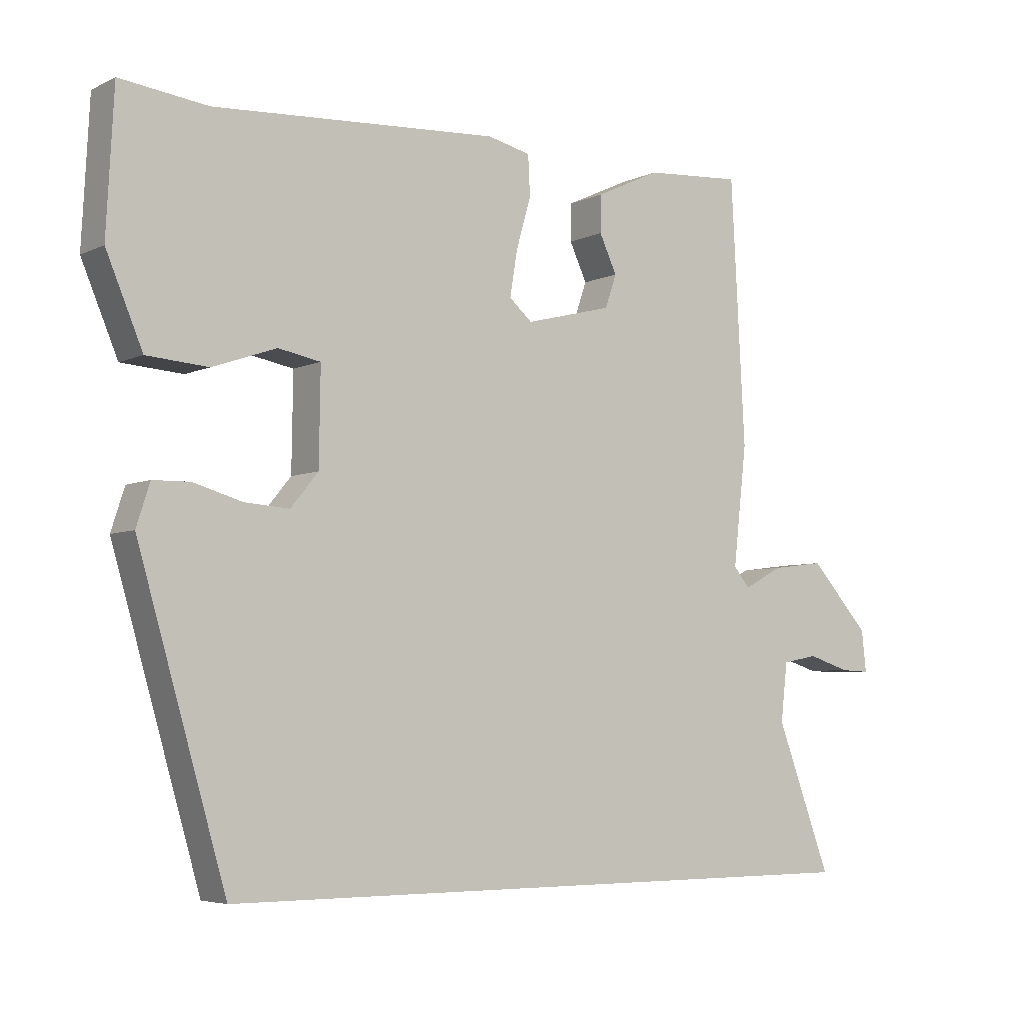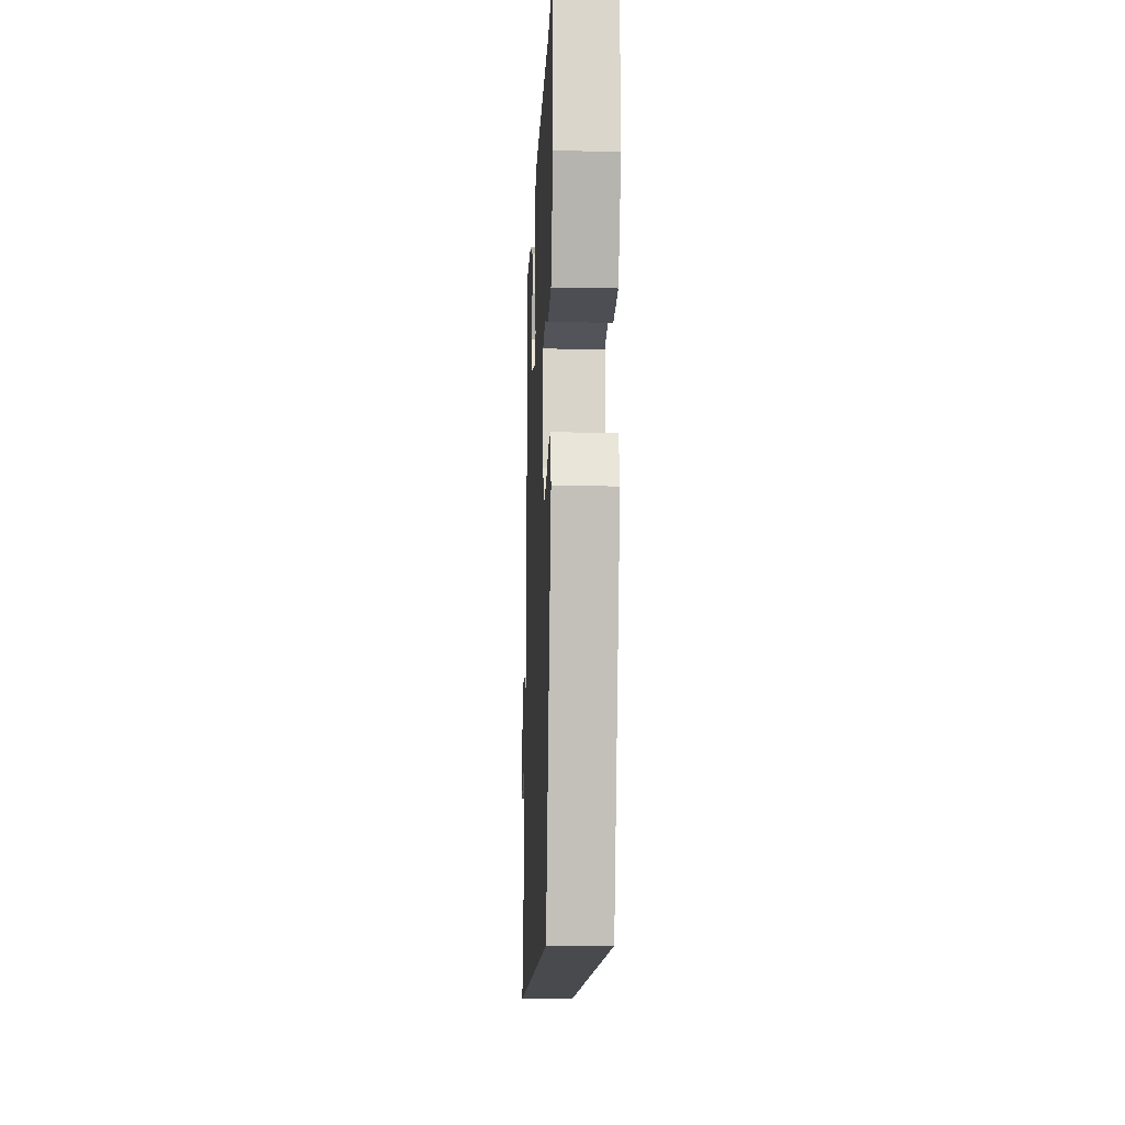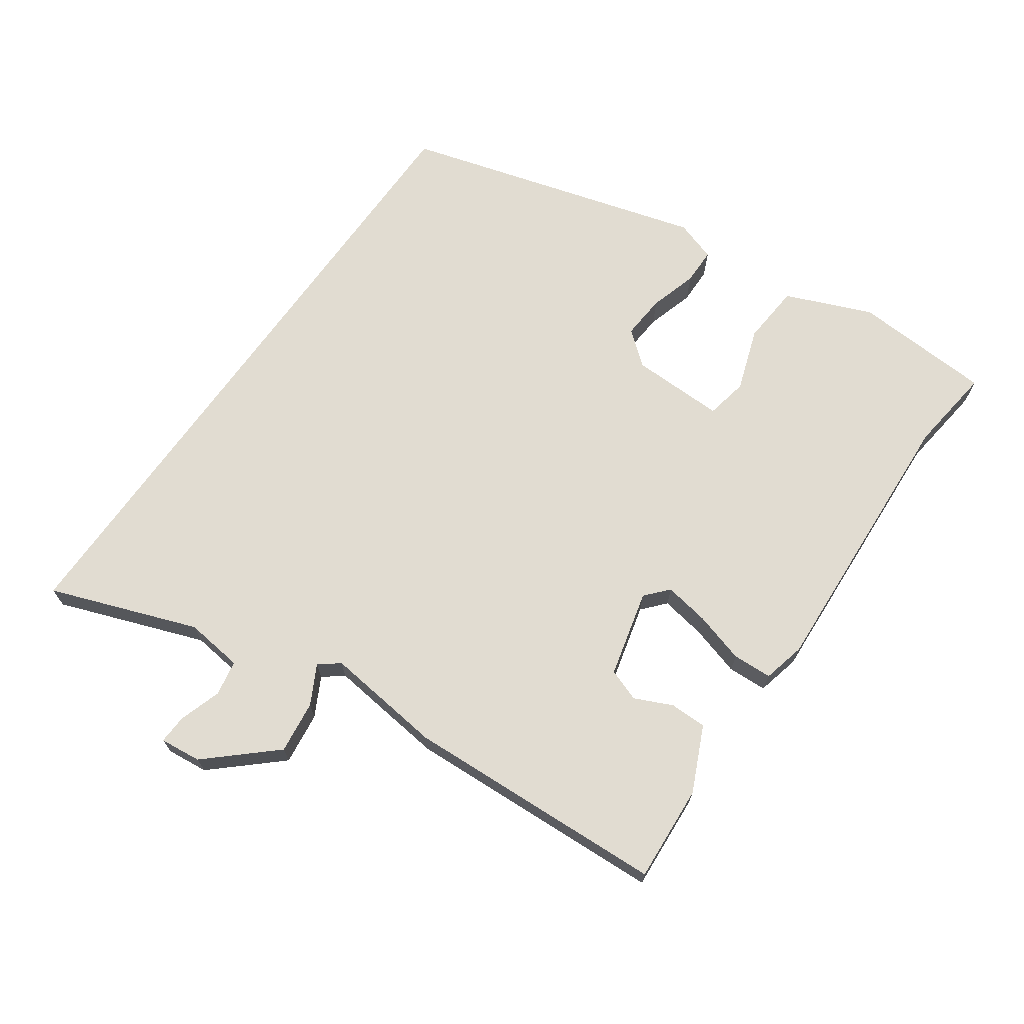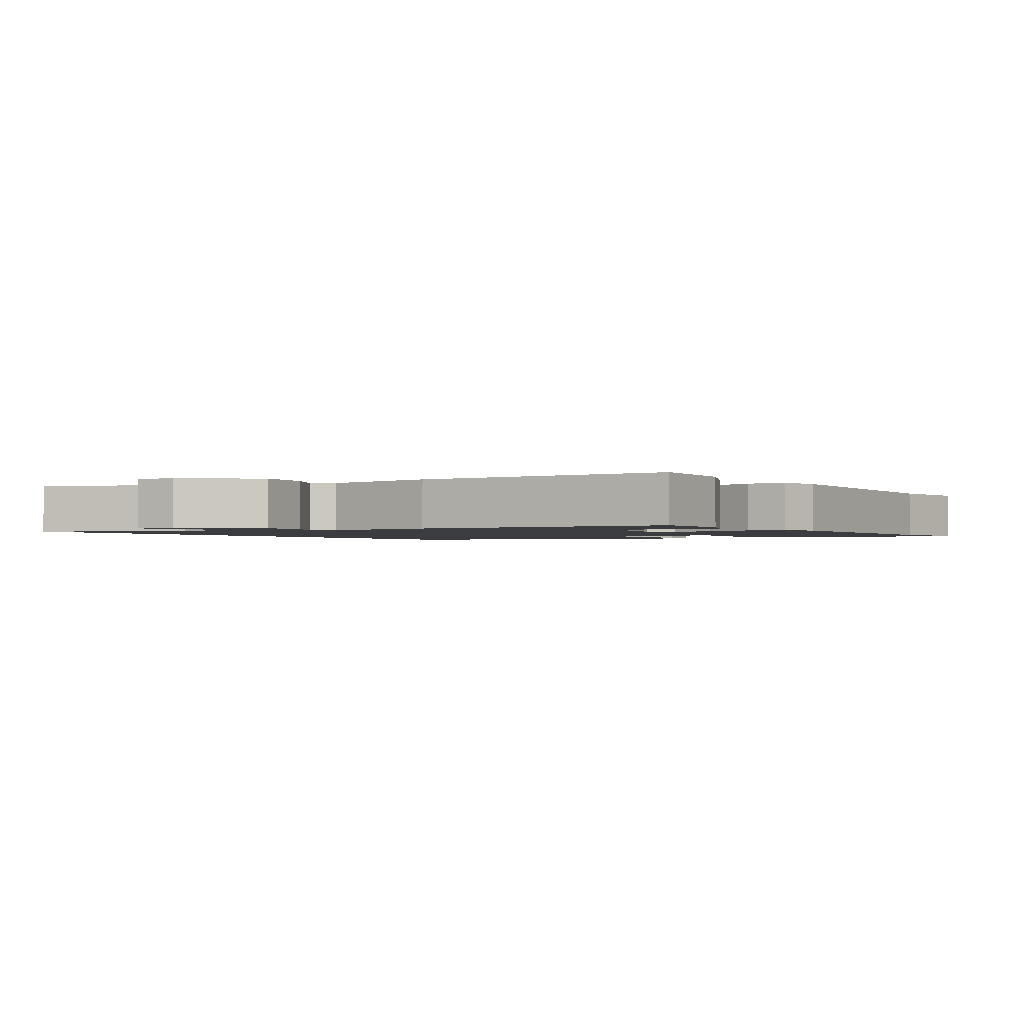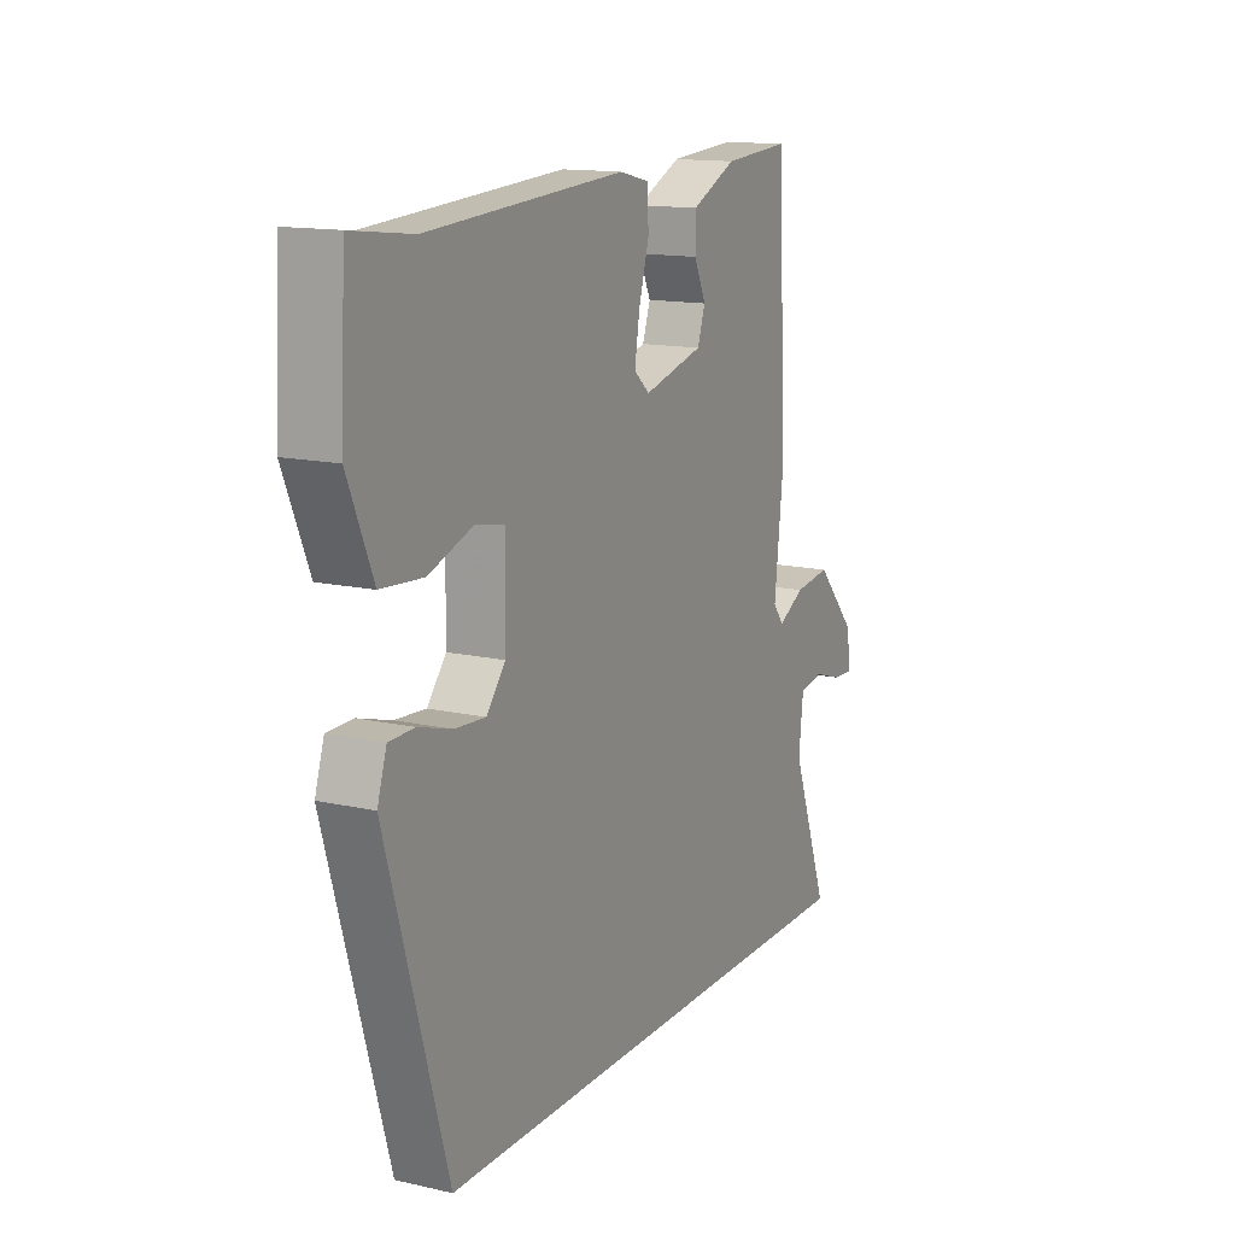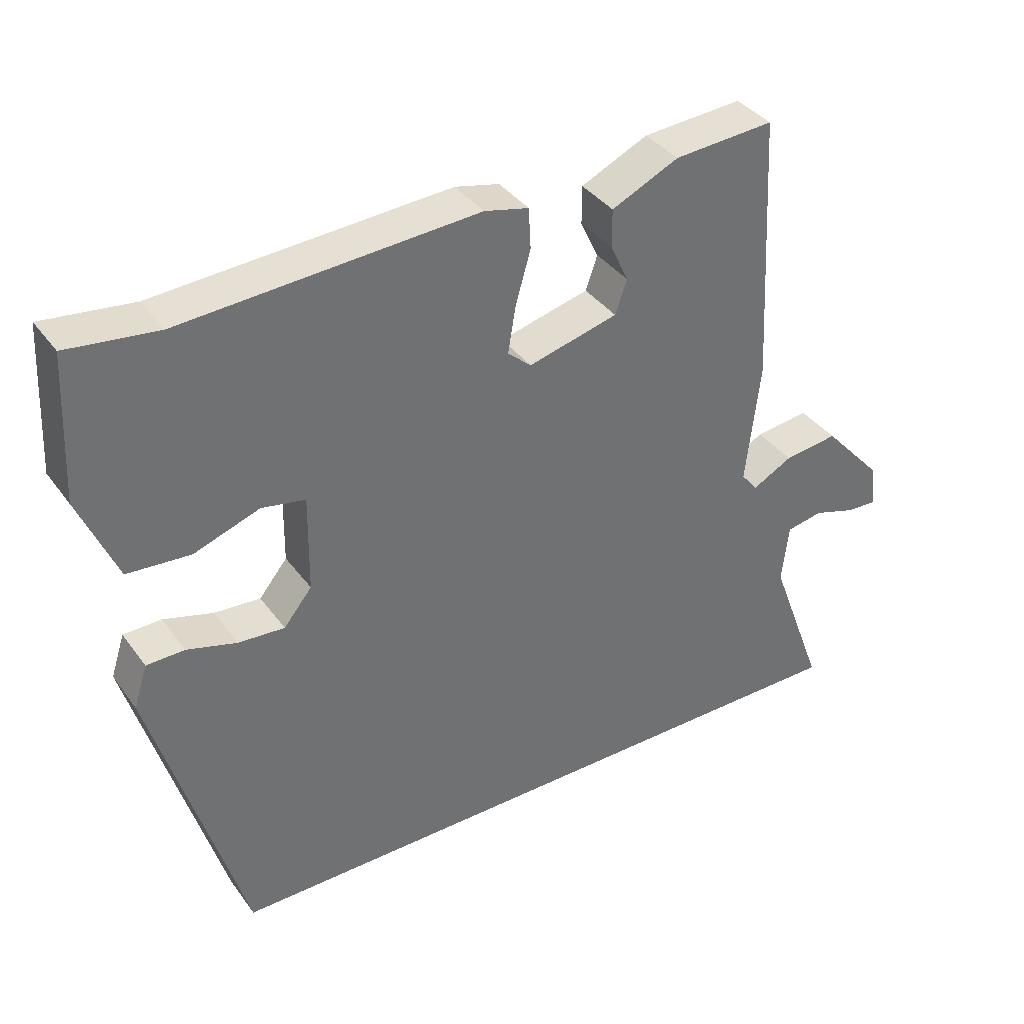
<metadata>
{"format":"obj","ext":"obj","renderer":"f3d","projection":"perspective","resolution":1024,"background":"white","views":[{"elev":-5.1,"azim":144.7,"up":"+Z"},{"elev":-13.0,"azim":87.7,"up":"+Z"},{"elev":69.0,"azim":-54.6,"up":"+Y"},{"elev":-1.7,"azim":-55.4,"up":"+Y"},{"elev":14.1,"azim":116.5,"up":"+Z"},{"elev":37.5,"azim":148.2,"up":"+Z"}]}
</metadata>
<code>
v -0.451 0.07 0.513
v -0.306 0.07 0.503
v -0.209 0.07 0.458
v -0.209 0.07 0.403
v -0.235 0.07 0.347
v -0.218 0.07 0.298
v -0.088 0.07 0.265
v -0.054 0.07 0.295
v -0.065 0.07 0.362
v -0.087 0.07 0.439
v -0.084 0.07 0.498
v -0.02 0.07 0.513
v 0.405 0.07 0.488
v 0.535 0.07 0.504
v 0.546 0.07 0.295
v 0.492 0.07 0.166
v 0.401 0.07 0.159
v 0.306 0.07 0.192
v 0.243 0.07 0.18
v 0.245 0.07 0.039
v 0.286 0.07 -0.011
v 0.353 0.07 -0.006
v 0.425 0.07 0.015
v 0.48 0.07 0.014
v 0.5 0.07 -0.048
v 0.369 0.07 -0.5
v -0.621 0.07 -0.5
v -0.539 0.07 -0.28
v -0.549 0.07 -0.193
v -0.602 0.07 -0.183
v -0.665 0.07 -0.203
v -0.709 0.07 -0.205
v -0.702 0.07 -0.143
v -0.613 0.07 -0.045
v -0.534 0.07 -0.055
v -0.476 0.07 -0.086
v -0.452 0.07 -0.056
v -0.472 0.07 0.121
v -0.451 0 0.513
v -0.306 0 0.503
v -0.209 0 0.458
v -0.209 0 0.403
v -0.235 0 0.347
v -0.218 0 0.298
v -0.088 0 0.265
v -0.054 0 0.295
v -0.065 0 0.362
v -0.087 0 0.439
v -0.084 0 0.498
v -0.02 0 0.513
v 0.405 0 0.488
v 0.535 0 0.504
v 0.546 0 0.295
v 0.492 0 0.166
v 0.401 0 0.159
v 0.306 0 0.192
v 0.243 0 0.18
v 0.245 0 0.039
v 0.286 0 -0.011
v 0.353 0 -0.006
v 0.425 0 0.015
v 0.48 0 0.014
v 0.5 0 -0.048
v 0.369 0 -0.5
v -0.621 0 -0.5
v -0.539 0 -0.28
v -0.549 0 -0.193
v -0.602 0 -0.183
v -0.665 0 -0.203
v -0.709 0 -0.205
v -0.702 0 -0.143
v -0.613 0 -0.045
v -0.534 0 -0.055
v -0.476 0 -0.086
v -0.452 0 -0.056
v -0.472 0 0.121
f 3 4 5
f 2 3 5
f 1 2 5
f 38 1 5
f 37 38 5
f 34 35 36
f 33 34 36
f 32 33 36
f 31 32 36
f 30 31 36
f 29 30 36
f 28 29 36 37
f 26 27 28
f 25 26 28
f 24 25 28
f 23 24 28
f 22 23 28
f 21 22 28
f 20 21 28 37
f 19 20 37
f 16 17 18
f 15 16 18
f 14 15 18
f 13 14 18
f 13 18 19
f 12 13 19
f 11 12 19
f 10 11 19
f 9 10 19
f 8 9 19
f 7 8 19
f 6 7 19 37
f 5 6 37
f 43 42 41
f 43 41 40
f 43 40 39
f 43 39 76
f 43 76 75
f 74 73 72
f 74 72 71
f 74 71 70
f 74 70 69
f 74 69 68
f 74 68 67
f 75 74 67 66
f 66 65 64
f 66 64 63
f 66 63 62
f 66 62 61
f 66 61 60
f 66 60 59
f 75 66 59 58
f 75 58 57
f 56 55 54
f 56 54 53
f 56 53 52
f 56 52 51
f 57 56 51
f 57 51 50
f 57 50 49
f 57 49 48
f 57 48 47
f 57 47 46
f 57 46 45
f 75 57 45 44
f 75 44 43
f 1 39 40 2
f 2 40 41 3
f 3 41 42 4
f 4 42 43 5
f 5 43 44 6
f 6 44 45 7
f 7 45 46 8
f 8 46 47 9
f 9 47 48 10
f 10 48 49 11
f 11 49 50 12
f 12 50 51 13
f 13 51 52 14
f 14 52 53 15
f 15 53 54 16
f 16 54 55 17
f 17 55 56 18
f 18 56 57 19
f 19 57 58 20
f 20 58 59 21
f 21 59 60 22
f 22 60 61 23
f 23 61 62 24
f 24 62 63 25
f 25 63 64 26
f 26 64 65 27
f 27 65 66 28
f 28 66 67 29
f 29 67 68 30
f 30 68 69 31
f 31 69 70 32
f 32 70 71 33
f 33 71 72 34
f 34 72 73 35
f 35 73 74 36
f 36 74 75 37
f 37 75 76 38
f 38 76 39 1

</code>
